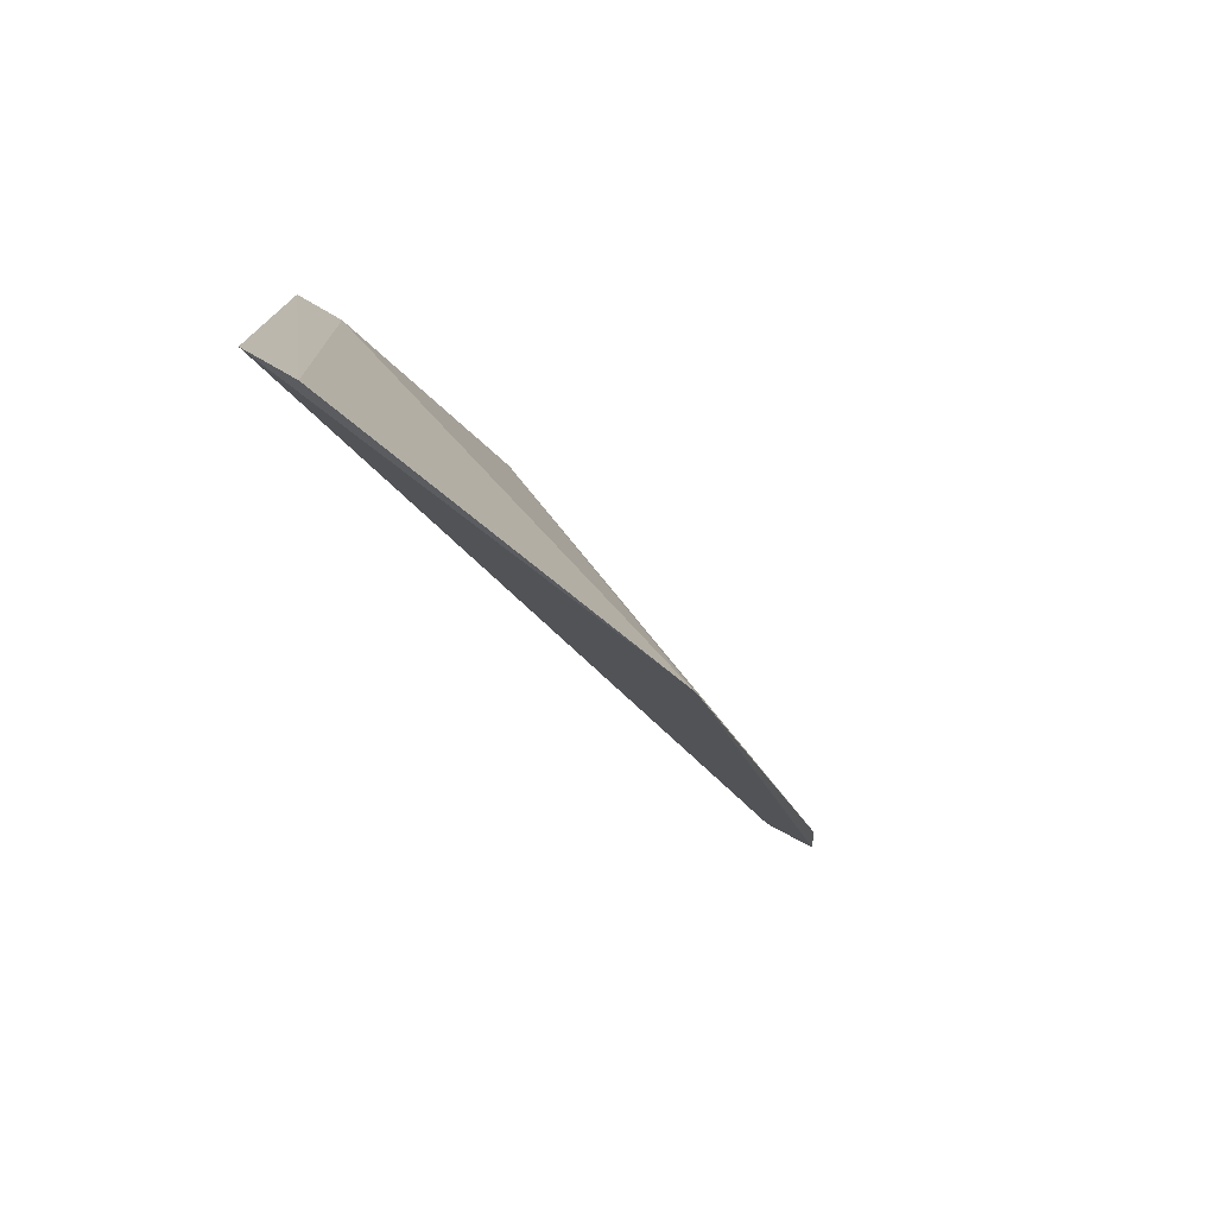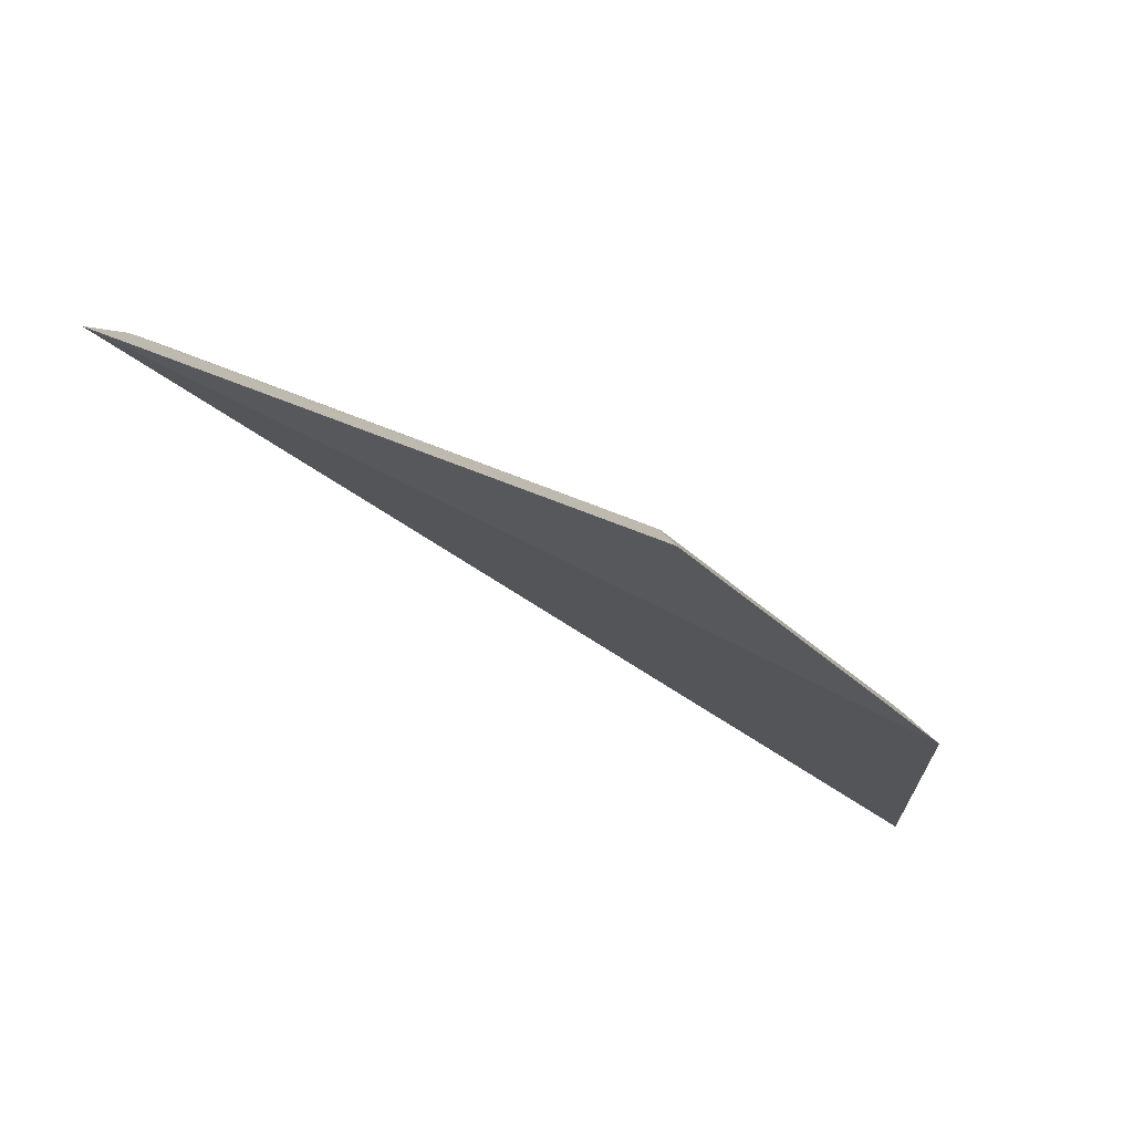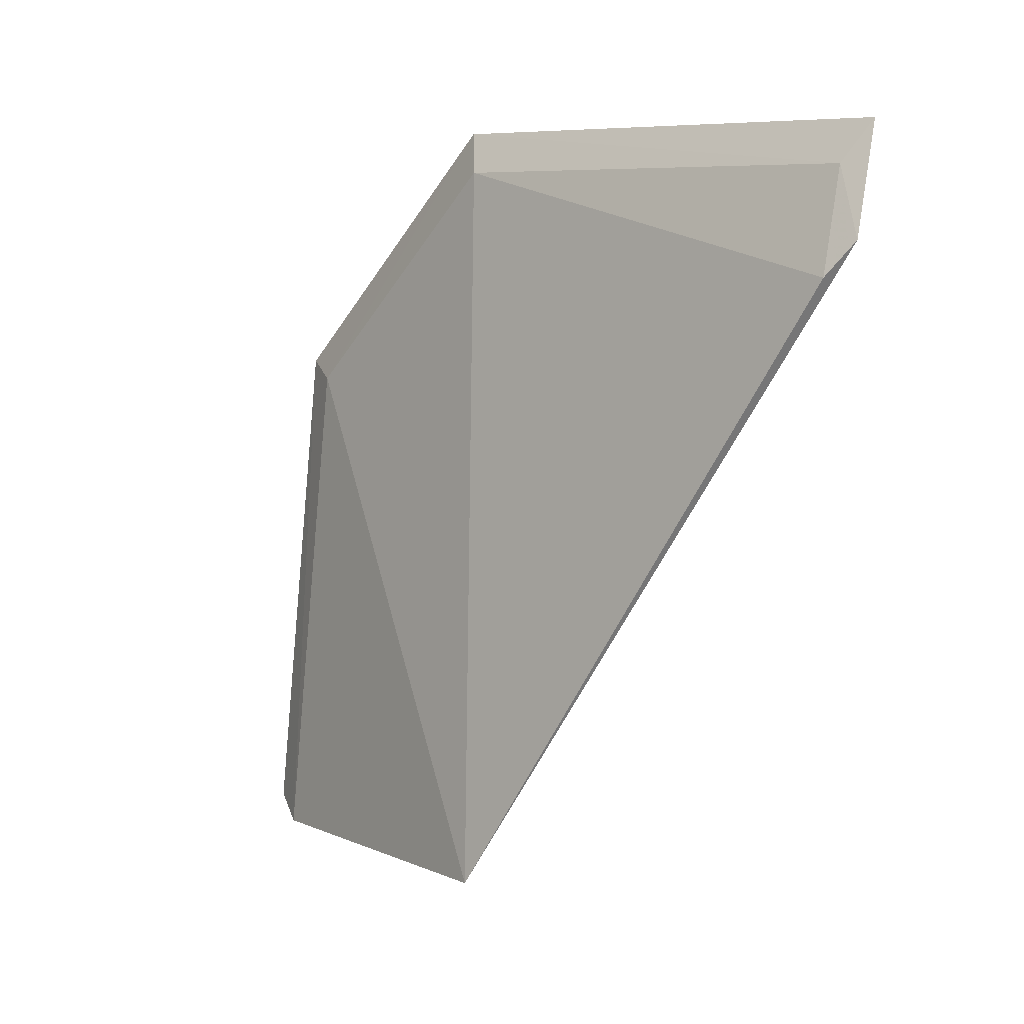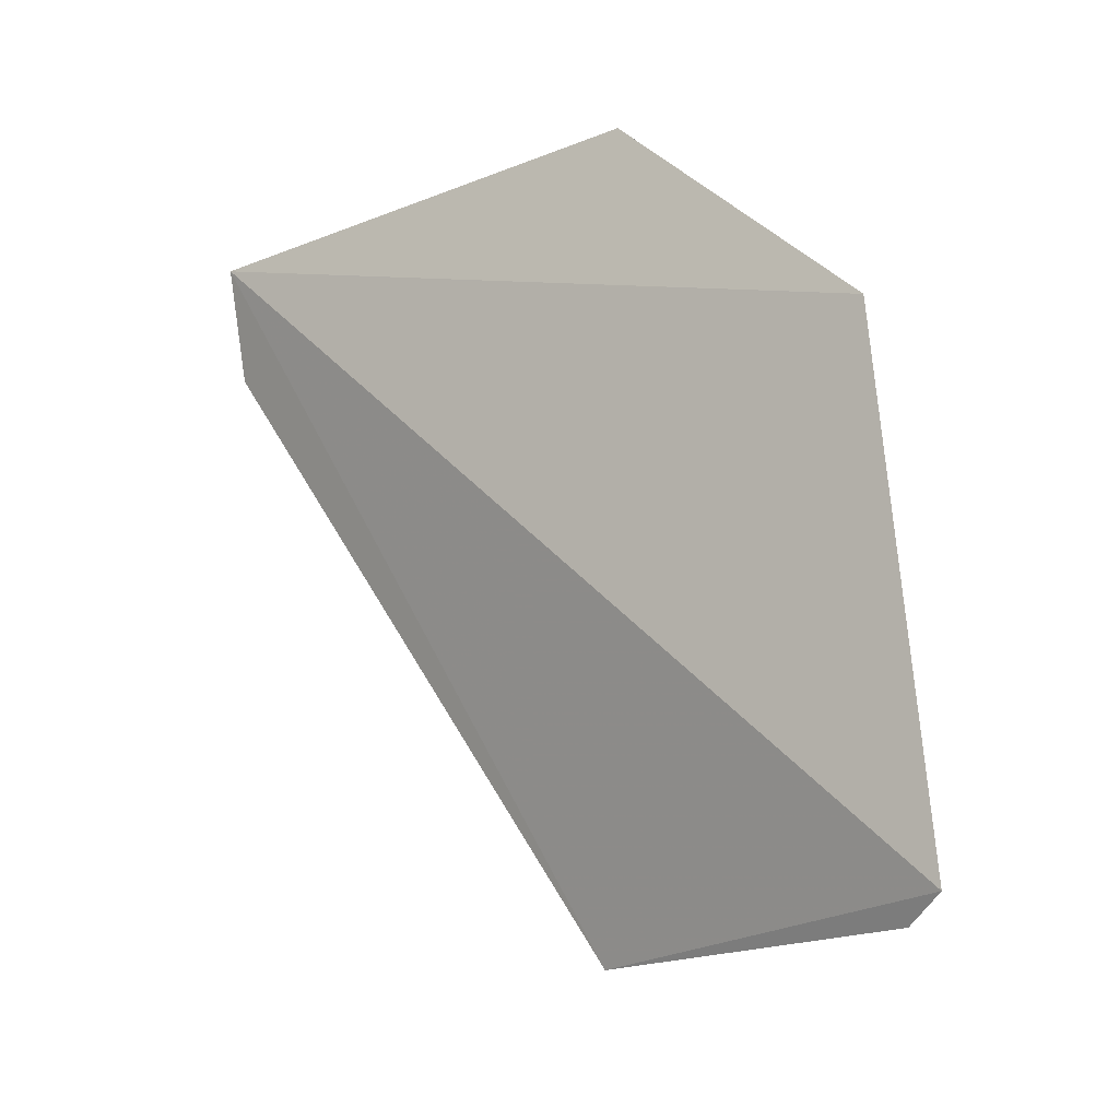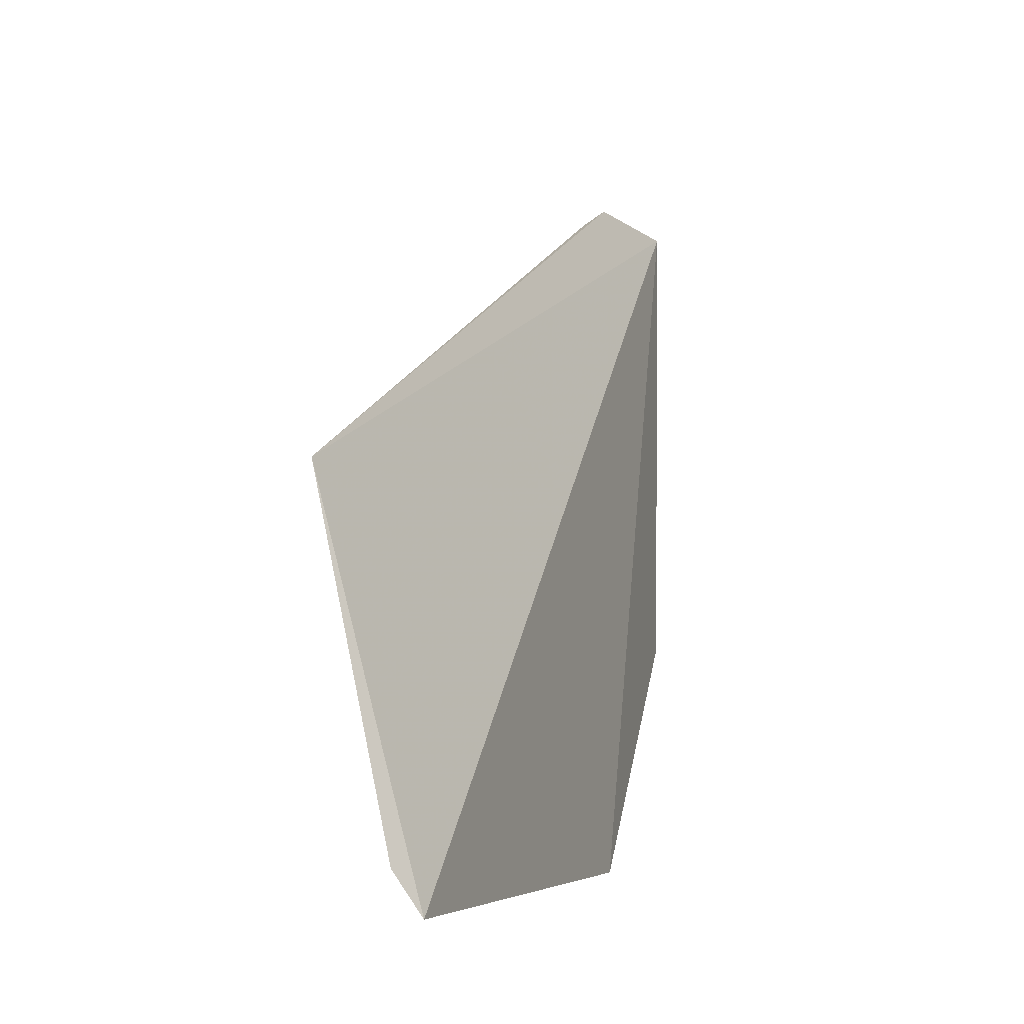
<metadata>
{"format":"obj","ext":"obj","renderer":"f3d","projection":"perspective","resolution":1024,"background":"white","views":[{"elev":-74.2,"azim":37.3,"up":"+Z"},{"elev":72.1,"azim":-67.8,"up":"+Z"},{"elev":7.1,"azim":132.0,"up":"+Z"},{"elev":-20.6,"azim":-54.3,"up":"+Z"},{"elev":-7.4,"azim":-164.7,"up":"+Y"}]}
</metadata>
<code>
v 0.1283 -0.0562 0.2487
v 0.1452 -0.01282 0.1886
v 0.1306 -0.02471 0.273
v 0.1274 0.03072 0.2776
v 0.1333 -0.05839 0.1892
v 0.1341 0.02899 0.2606
v 0.1281 -0.02708 0.2779
v 0.1307 -0.0514 0.2466
v 0.1322 0.03188 0.2646
v 0.13 0.02814 0.2727
v 0.1359 -0.05348 0.1869
f 5 1 4
f 5 4 2
f 6 3 2
f 7 4 1
f 8 2 3
f 8 7 1
f 8 3 7
f 9 6 2
f 9 2 4
f 10 3 6
f 10 7 3
f 10 4 7
f 10 9 4
f 10 6 9
f 11 5 2
f 11 2 8
f 11 8 1
f 11 1 5

</code>
